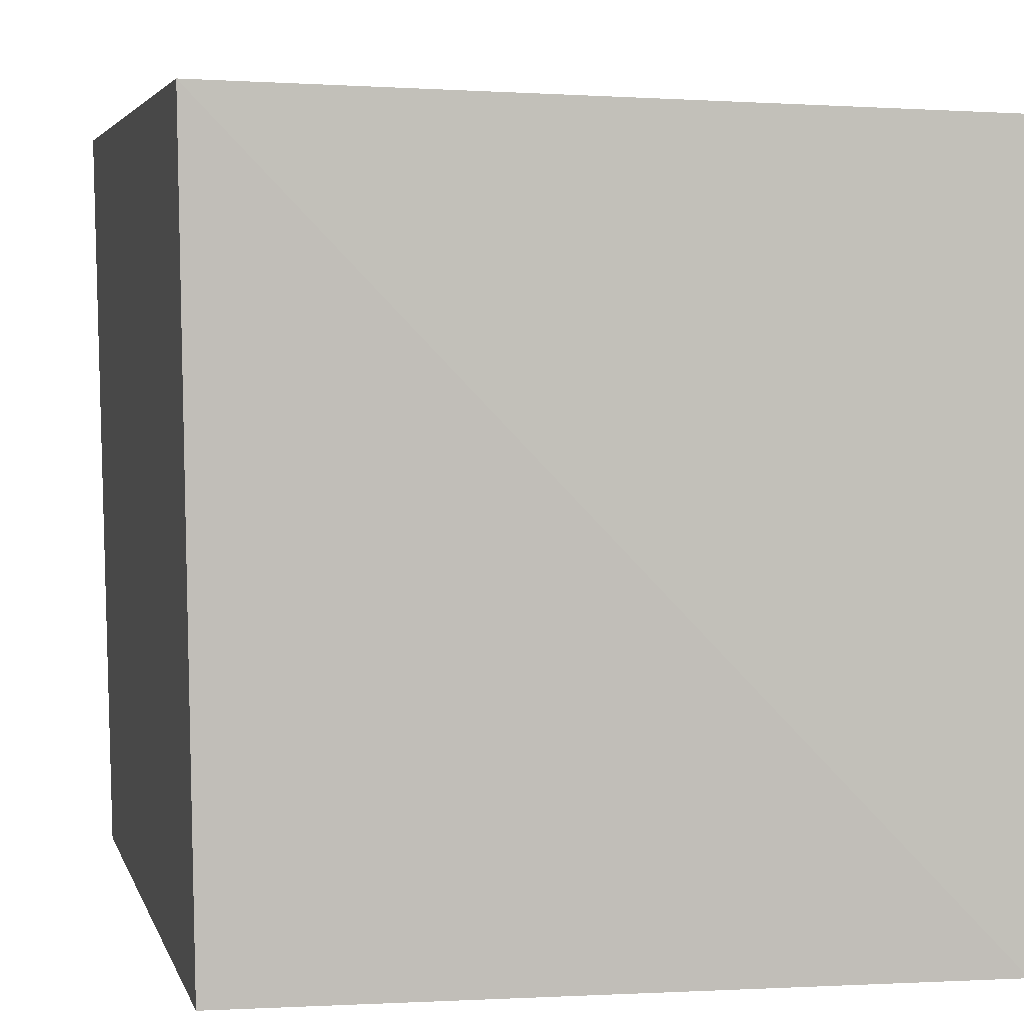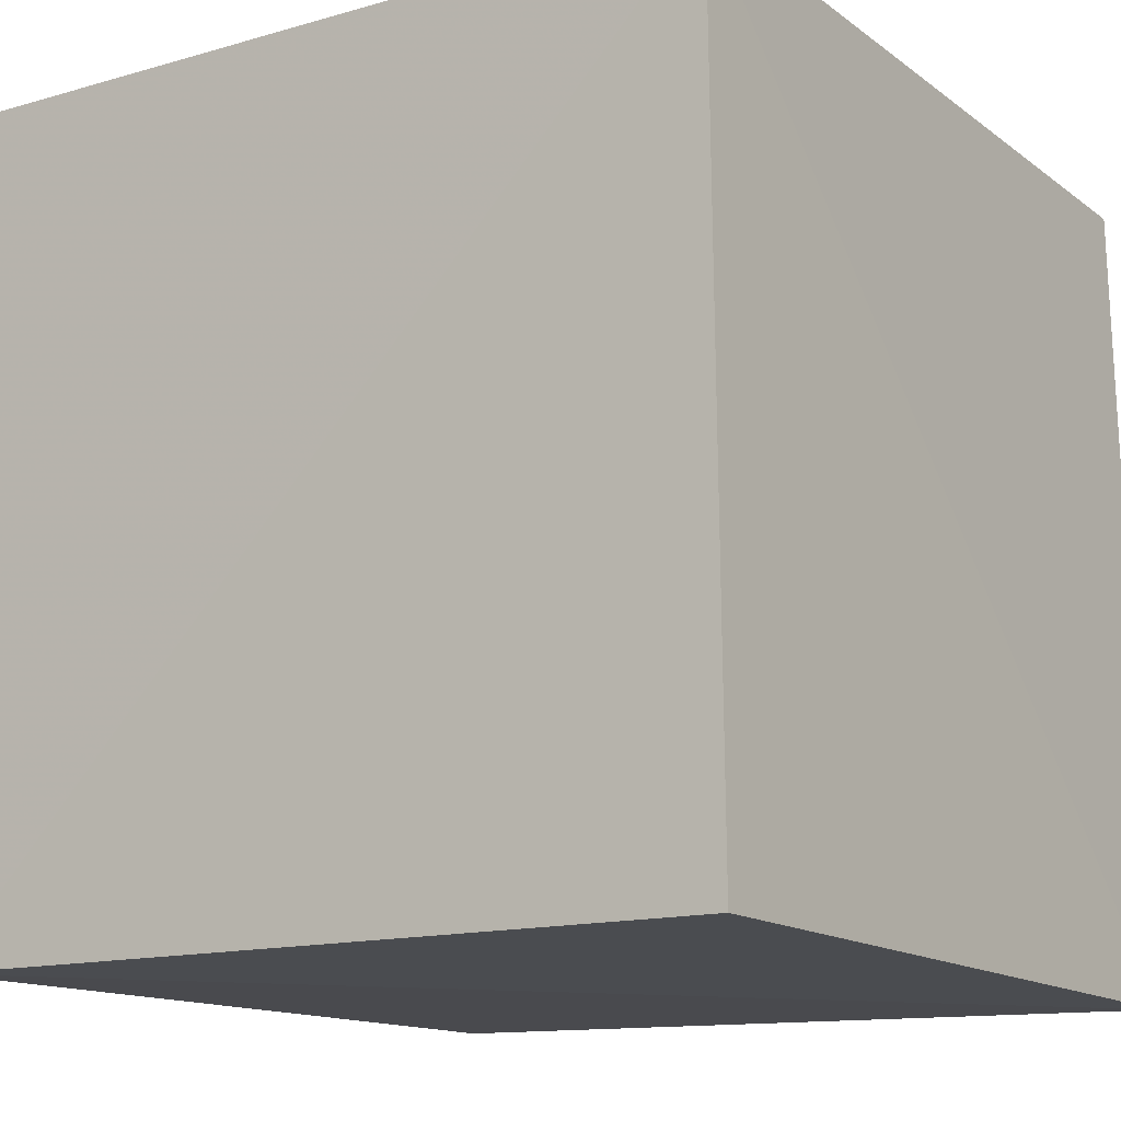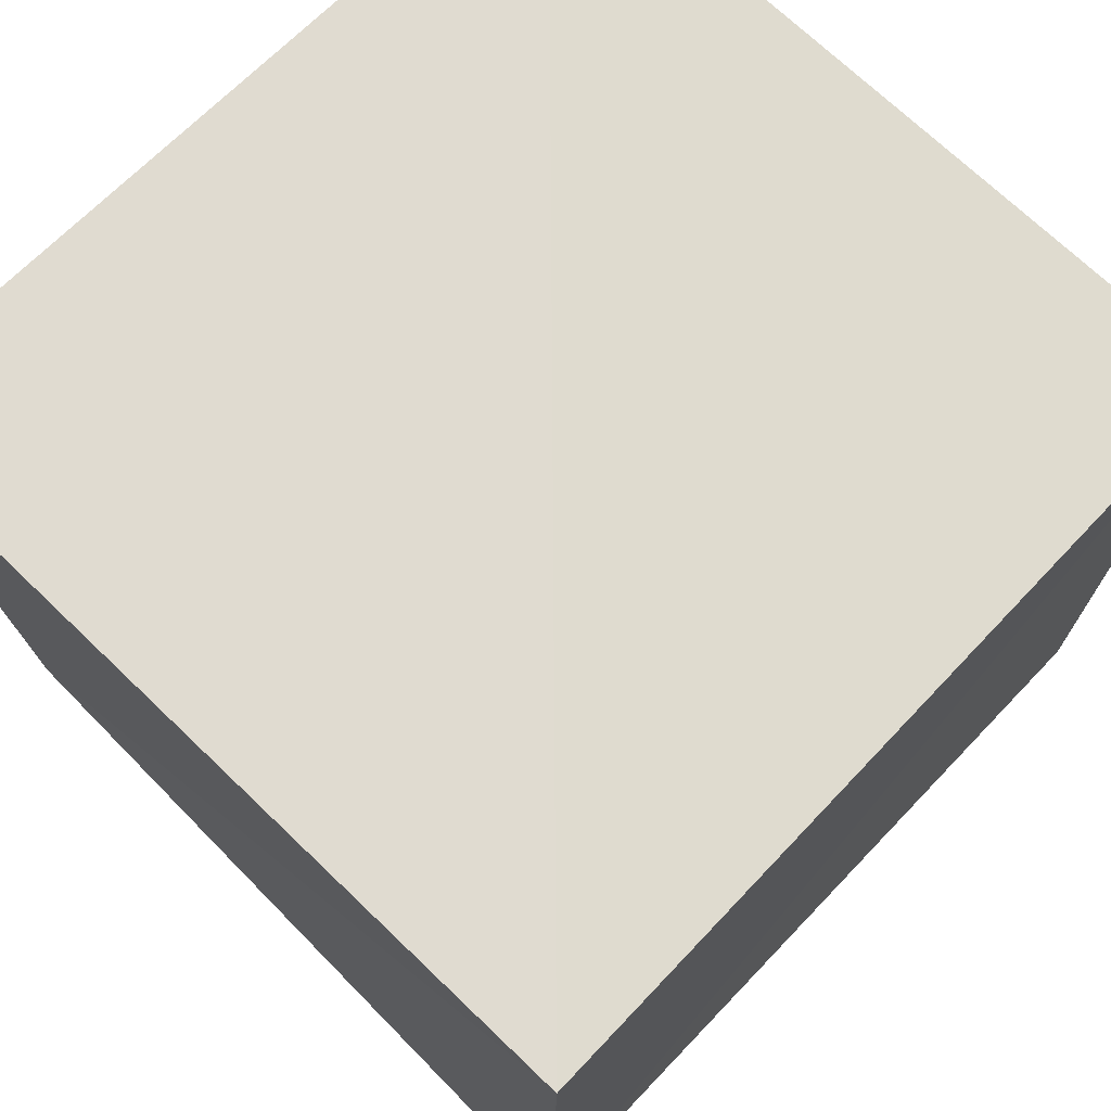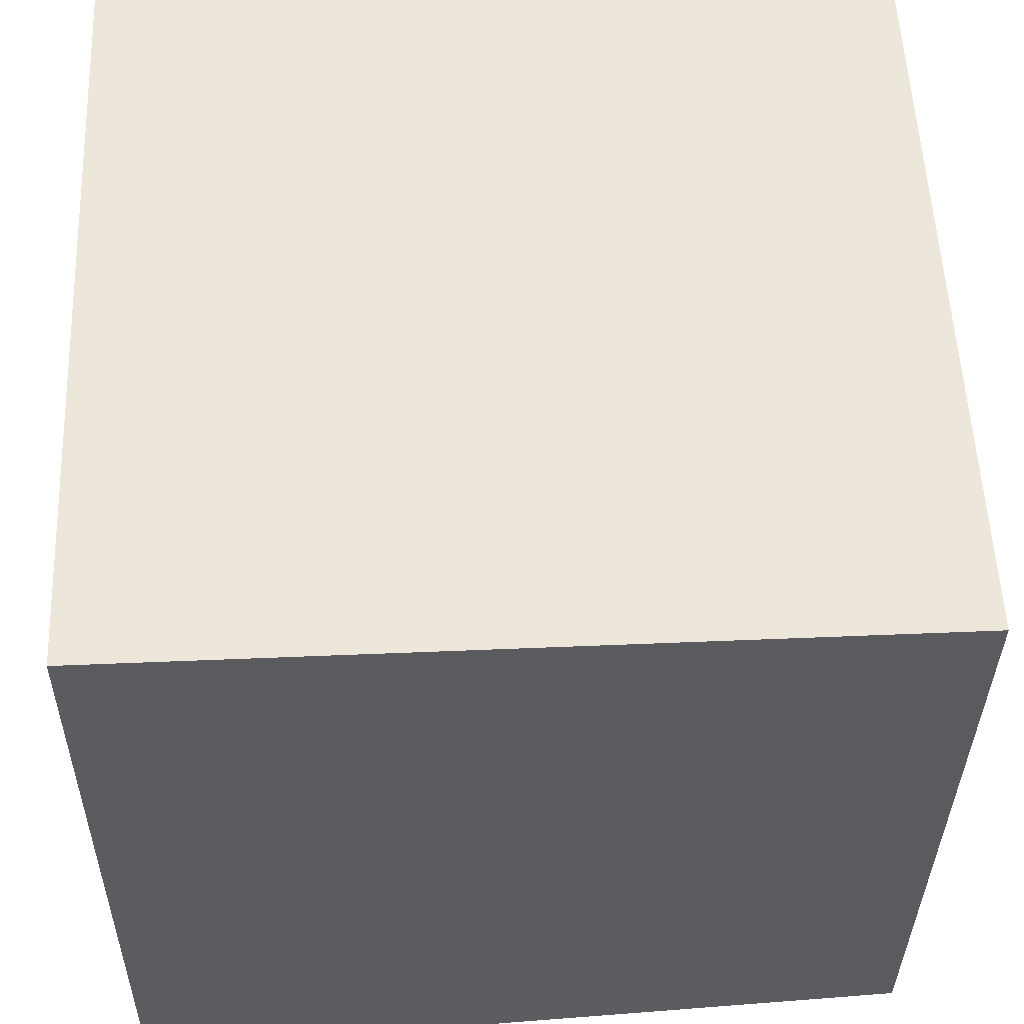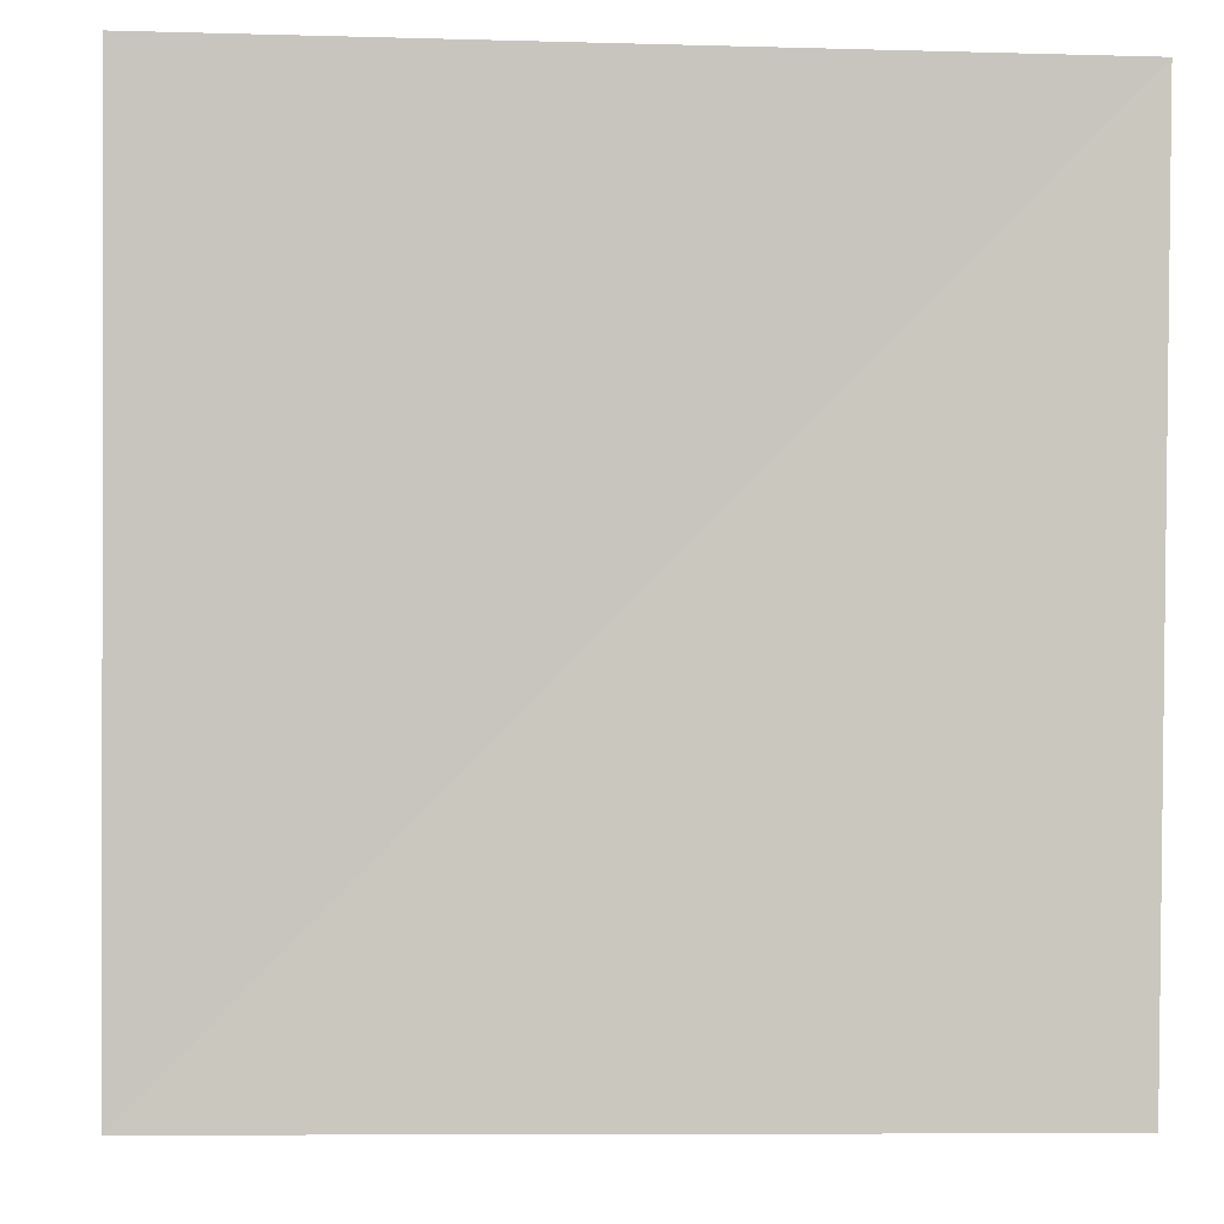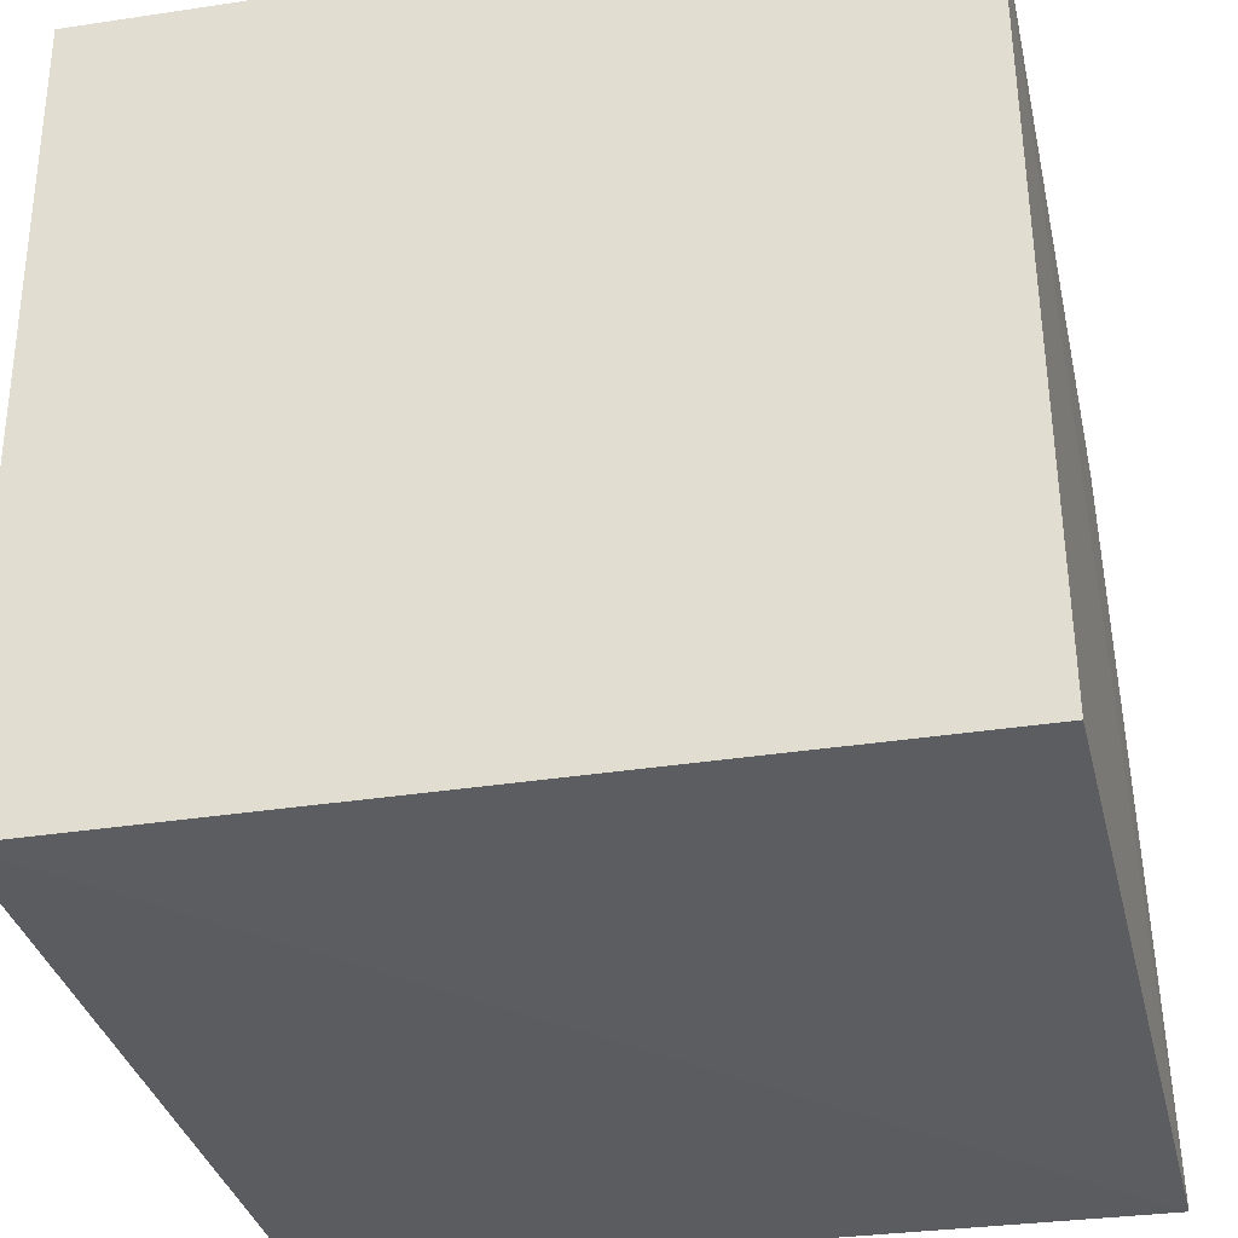
<metadata>
{"format":"obj","ext":"obj","renderer":"f3d","projection":"perspective","resolution":1024,"background":"white","views":[{"elev":3.8,"azim":-103.0,"up":"+Z"},{"elev":-14.2,"azim":-145.9,"up":"+Z"},{"elev":71.3,"azim":134.4,"up":"+Z"},{"elev":55.9,"azim":87.3,"up":"+Y"},{"elev":-1.8,"azim":86.7,"up":"+Z"},{"elev":-35.2,"azim":-167.4,"up":"+Z"}]}
</metadata>
<code>
v  -0.02102  0  -0.02102
v  0.9881  0  -0.001054
v  1.007  0.989  -0.004105
v  -0.006672  0.9762  -0.006672
v  -0.001054  0  0.9881
v  1.024  0.000119  1.024
v  1.014  1.006  1.014
v  -0.004105  0.989  1.007
f 3 1 2
f 5 7 6
f 1 3 4
f 1 6 2
f 7 5 8
f 2 7 3
f 6 1 5
f 3 8 4
f 7 2 6
f 1 8 5
f 8 3 7
f 8 1 4

</code>
